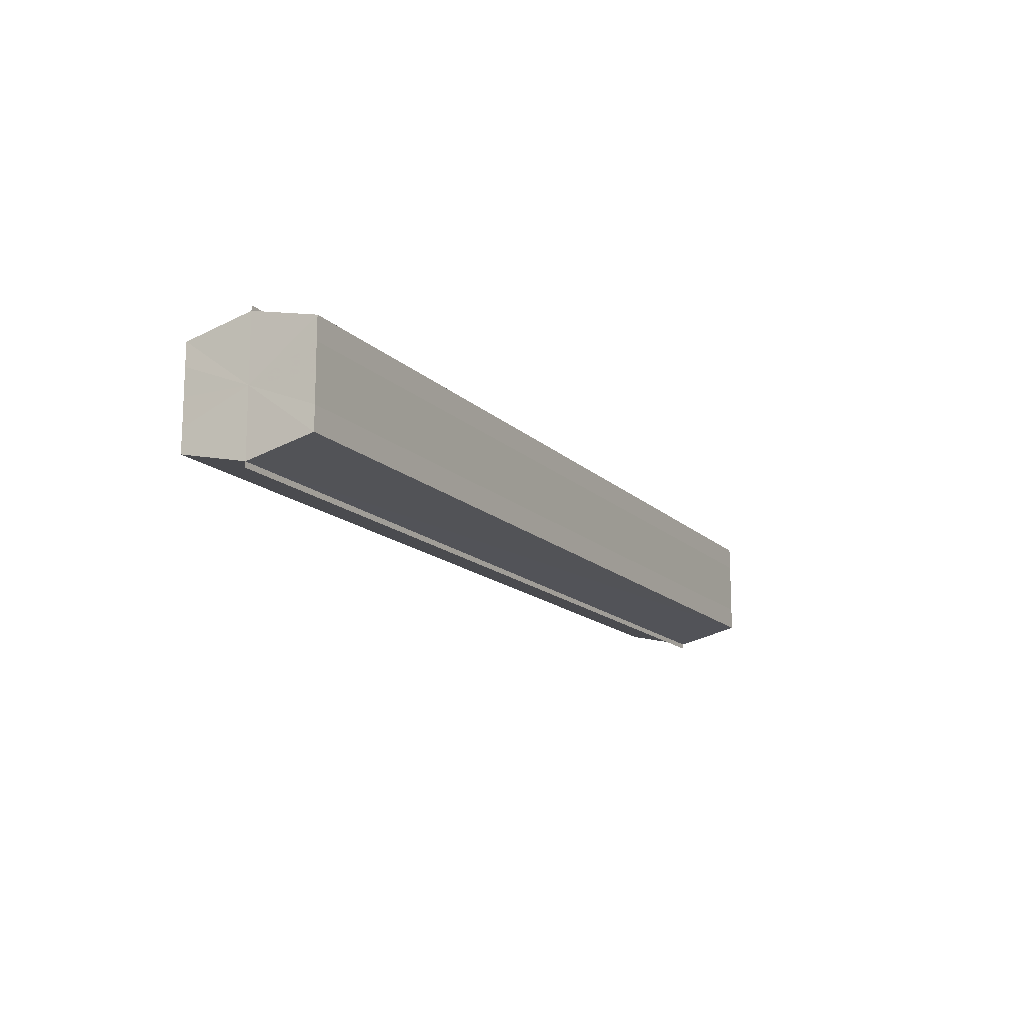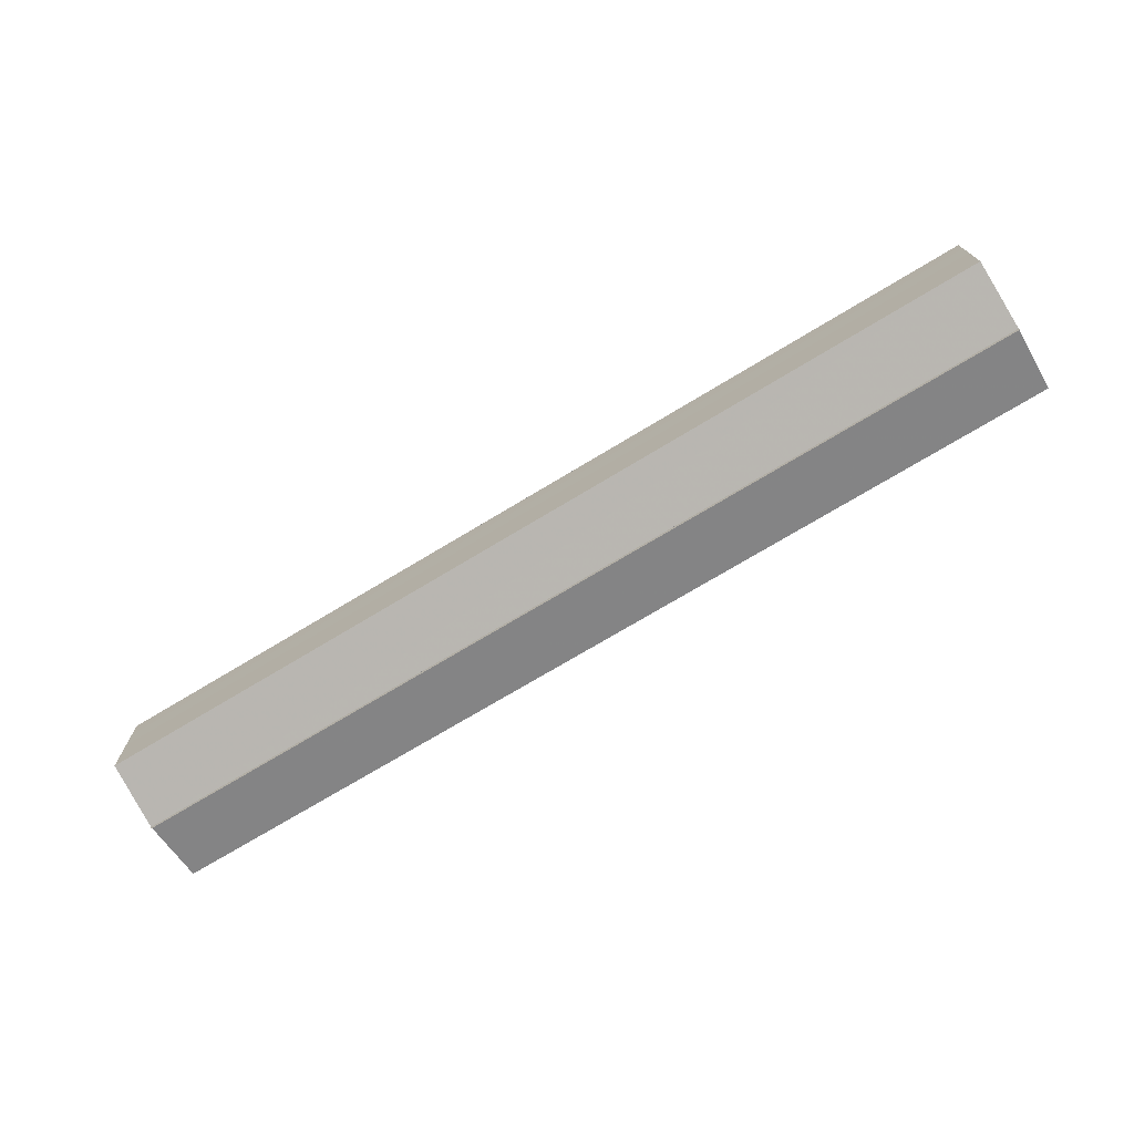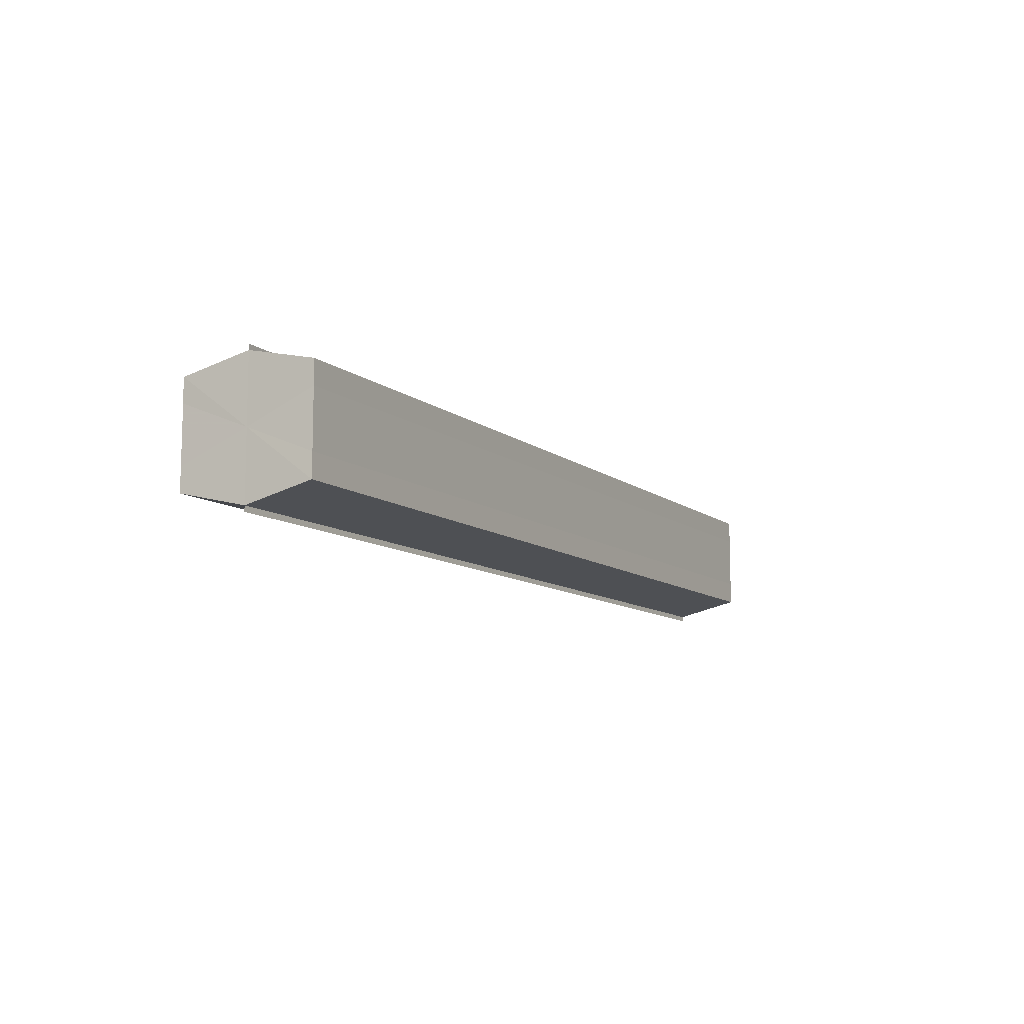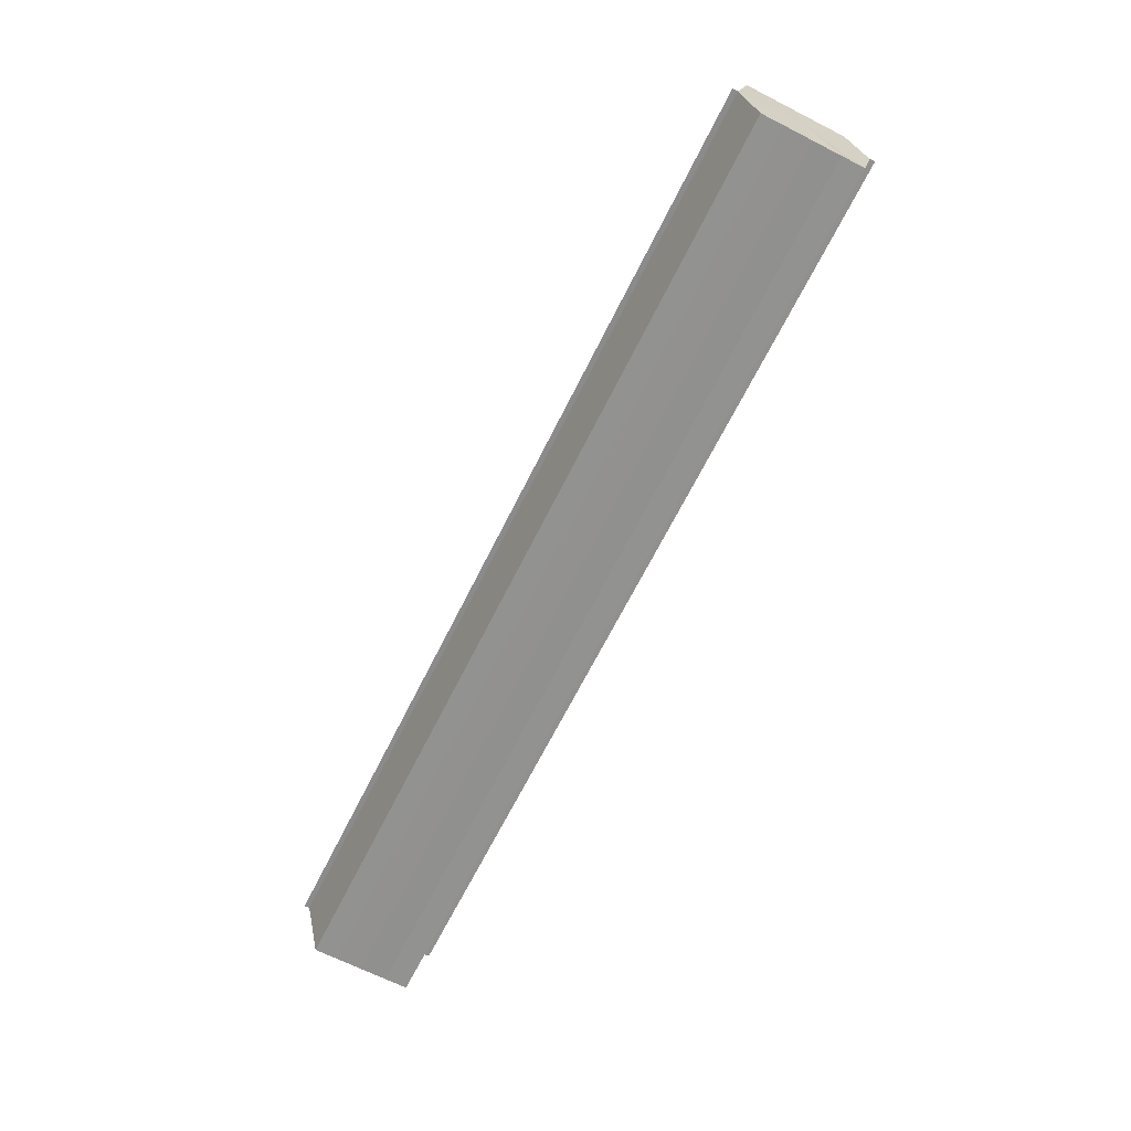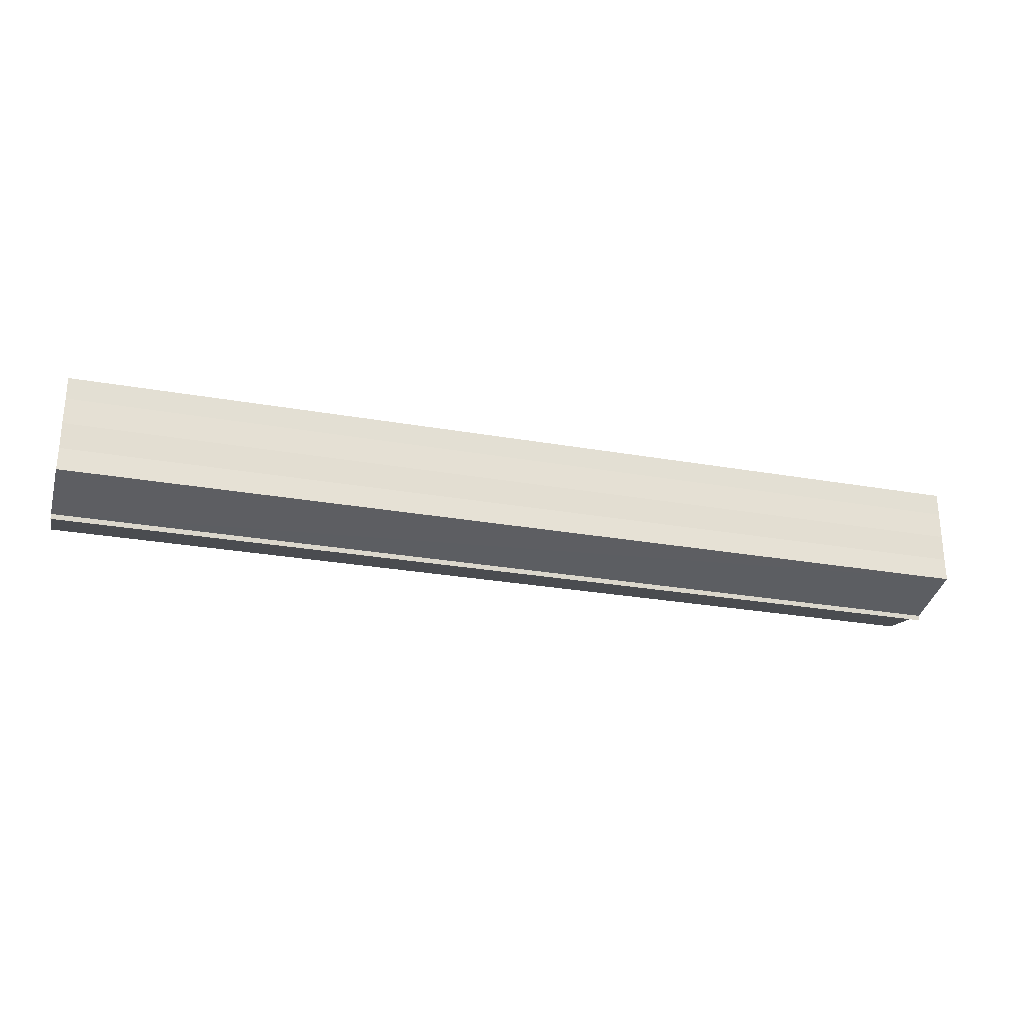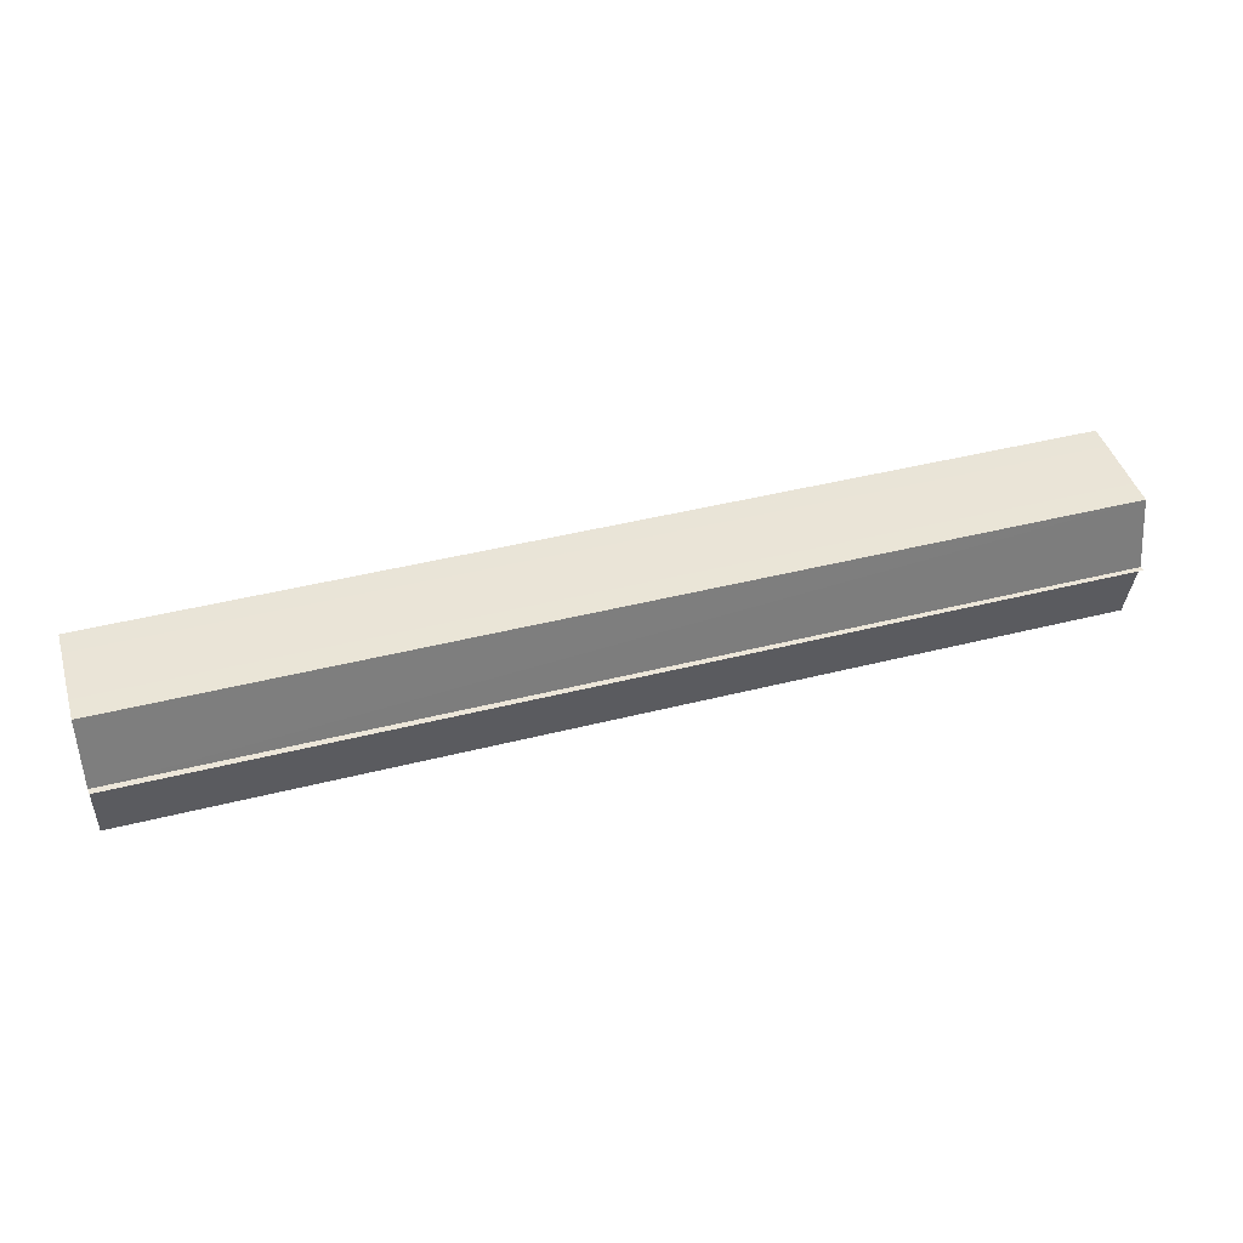
<metadata>
{"format":"obj","ext":"obj","renderer":"f3d","projection":"perspective","resolution":1024,"background":"white","views":[{"elev":-14.8,"azim":117.9,"up":"+Z"},{"elev":-72.4,"azim":-148.8,"up":"+Z"},{"elev":-9.8,"azim":118.0,"up":"+Z"},{"elev":-66.0,"azim":63.6,"up":"+Y"},{"elev":-26.9,"azim":-15.5,"up":"+Z"},{"elev":43.7,"azim":-16.6,"up":"+Y"}]}
</metadata>
<code>
o 8904
v 2213 1884 8.411
v 2213 1884 8.407
v 2213 1884 8.411
v 2213 1884 8.403
v 2213 1884 8.407
v 2213 1884 8.415
v 2213 1884 8.415
v 2213 1884 8.401
v 2213 1884 8.403
v 2213 1884 8.418
v 2213 1884 8.418
v 2213 1884 8.4
v 2213 1884 8.4
v 2213 1884 8.42
v 2213 1884 8.42
v 2213 1884 8.421
v 2213 1884 8.421
v 2213 1884 8.421
v 2213 1884 8.418
v 2213 1884 8.418
v 2213 1884 8.415
v 2213 1884 8.415
v 2213 1884 8.411
v 2213 1884 8.411
v 2213 1884 8.407
v 2213 1884 8.407
v 2213 1884 8.403
v 2213 1884 8.403
v 2213 1884 8.401
v 2213 1884 8.401
v 2213 1884 8.411
v 2213 1884 8.403
v 2213 1884 8.407
v 2213 1884 8.403
v 2213 1884 8.411
v 2213 1884 8.407
v 2213 1884 8.415
v 2213 1884 8.411
v 2213 1884 8.418
v 2213 1884 8.415
v 2213 1884 8.418
v 2213 1884 8.42
v 2213 1884 8.418
v 2213 1884 8.42
v 2213 1884 8.421
v 2213 1884 8.415
v 2213 1884 8.418
v 2213 1884 8.421
v 2213 1884 8.42
v 2213 1884 8.411
v 2213 1884 8.415
v 2213 1884 8.418
v 2213 1884 8.418
v 2213 1884 8.407
v 2213 1884 8.411
v 2213 1884 8.415
v 2213 1884 8.415
v 2213 1884 8.403
v 2213 1884 8.407
v 2213 1884 8.411
v 2213 1884 8.411
v 2213 1884 8.407
v 2213 1884 8.407
v 2213 1884 8.403
v 2213 1884 8.403
v 2213 1884 8.401
v 2213 1884 8.403
v 2213 1884 8.401
v 2213 1884 8.4
v 2213 1884 8.4
v 2213 1884 8.4
v 2213 1884 8.411
v 2213 1884 8.411
v 2213 1884 8.407
v 2213 1884 8.415
v 2213 1884 8.403
v 2213 1884 8.418
v 2213 1884 8.401
v 2213 1884 8.42
v 2213 1884 8.403
v 2213 1884 8.418
v 2213 1884 8.407
v 2213 1884 8.415
v 2213 1884 8.411
f 1 2 3
f 2 4 5
f 6 1 7
f 4 8 9
f 10 6 11
f 12 8 13
f 14 10 15
f 14 16 15
f 15 17 18
f 15 19 20
f 20 21 22
f 22 23 24
f 24 25 26
f 26 27 28
f 28 29 30
f 13 29 30
f 31 32 29
f 31 33 32
f 31 29 34
f 31 35 33
f 31 34 36
f 31 37 35
f 31 36 38
f 31 39 37
f 31 38 40
f 31 40 41
f 31 42 39
f 31 41 42
f 43 42 44
f 45 42 44
f 46 47 43
f 48 49 45
f 50 51 46
f 52 49 53
f 54 55 50
f 56 52 57
f 58 59 54
f 60 56 61
f 62 60 63
f 64 62 65
f 66 67 58
f 68 64 66
f 68 69 66
f 66 70 71
f 72 73 74
f 72 75 73
f 72 74 76
f 72 77 75
f 72 76 78
f 72 79 77
f 72 78 80
f 72 81 79
f 72 80 82
f 72 83 81
f 72 82 84
f 72 84 83

</code>
